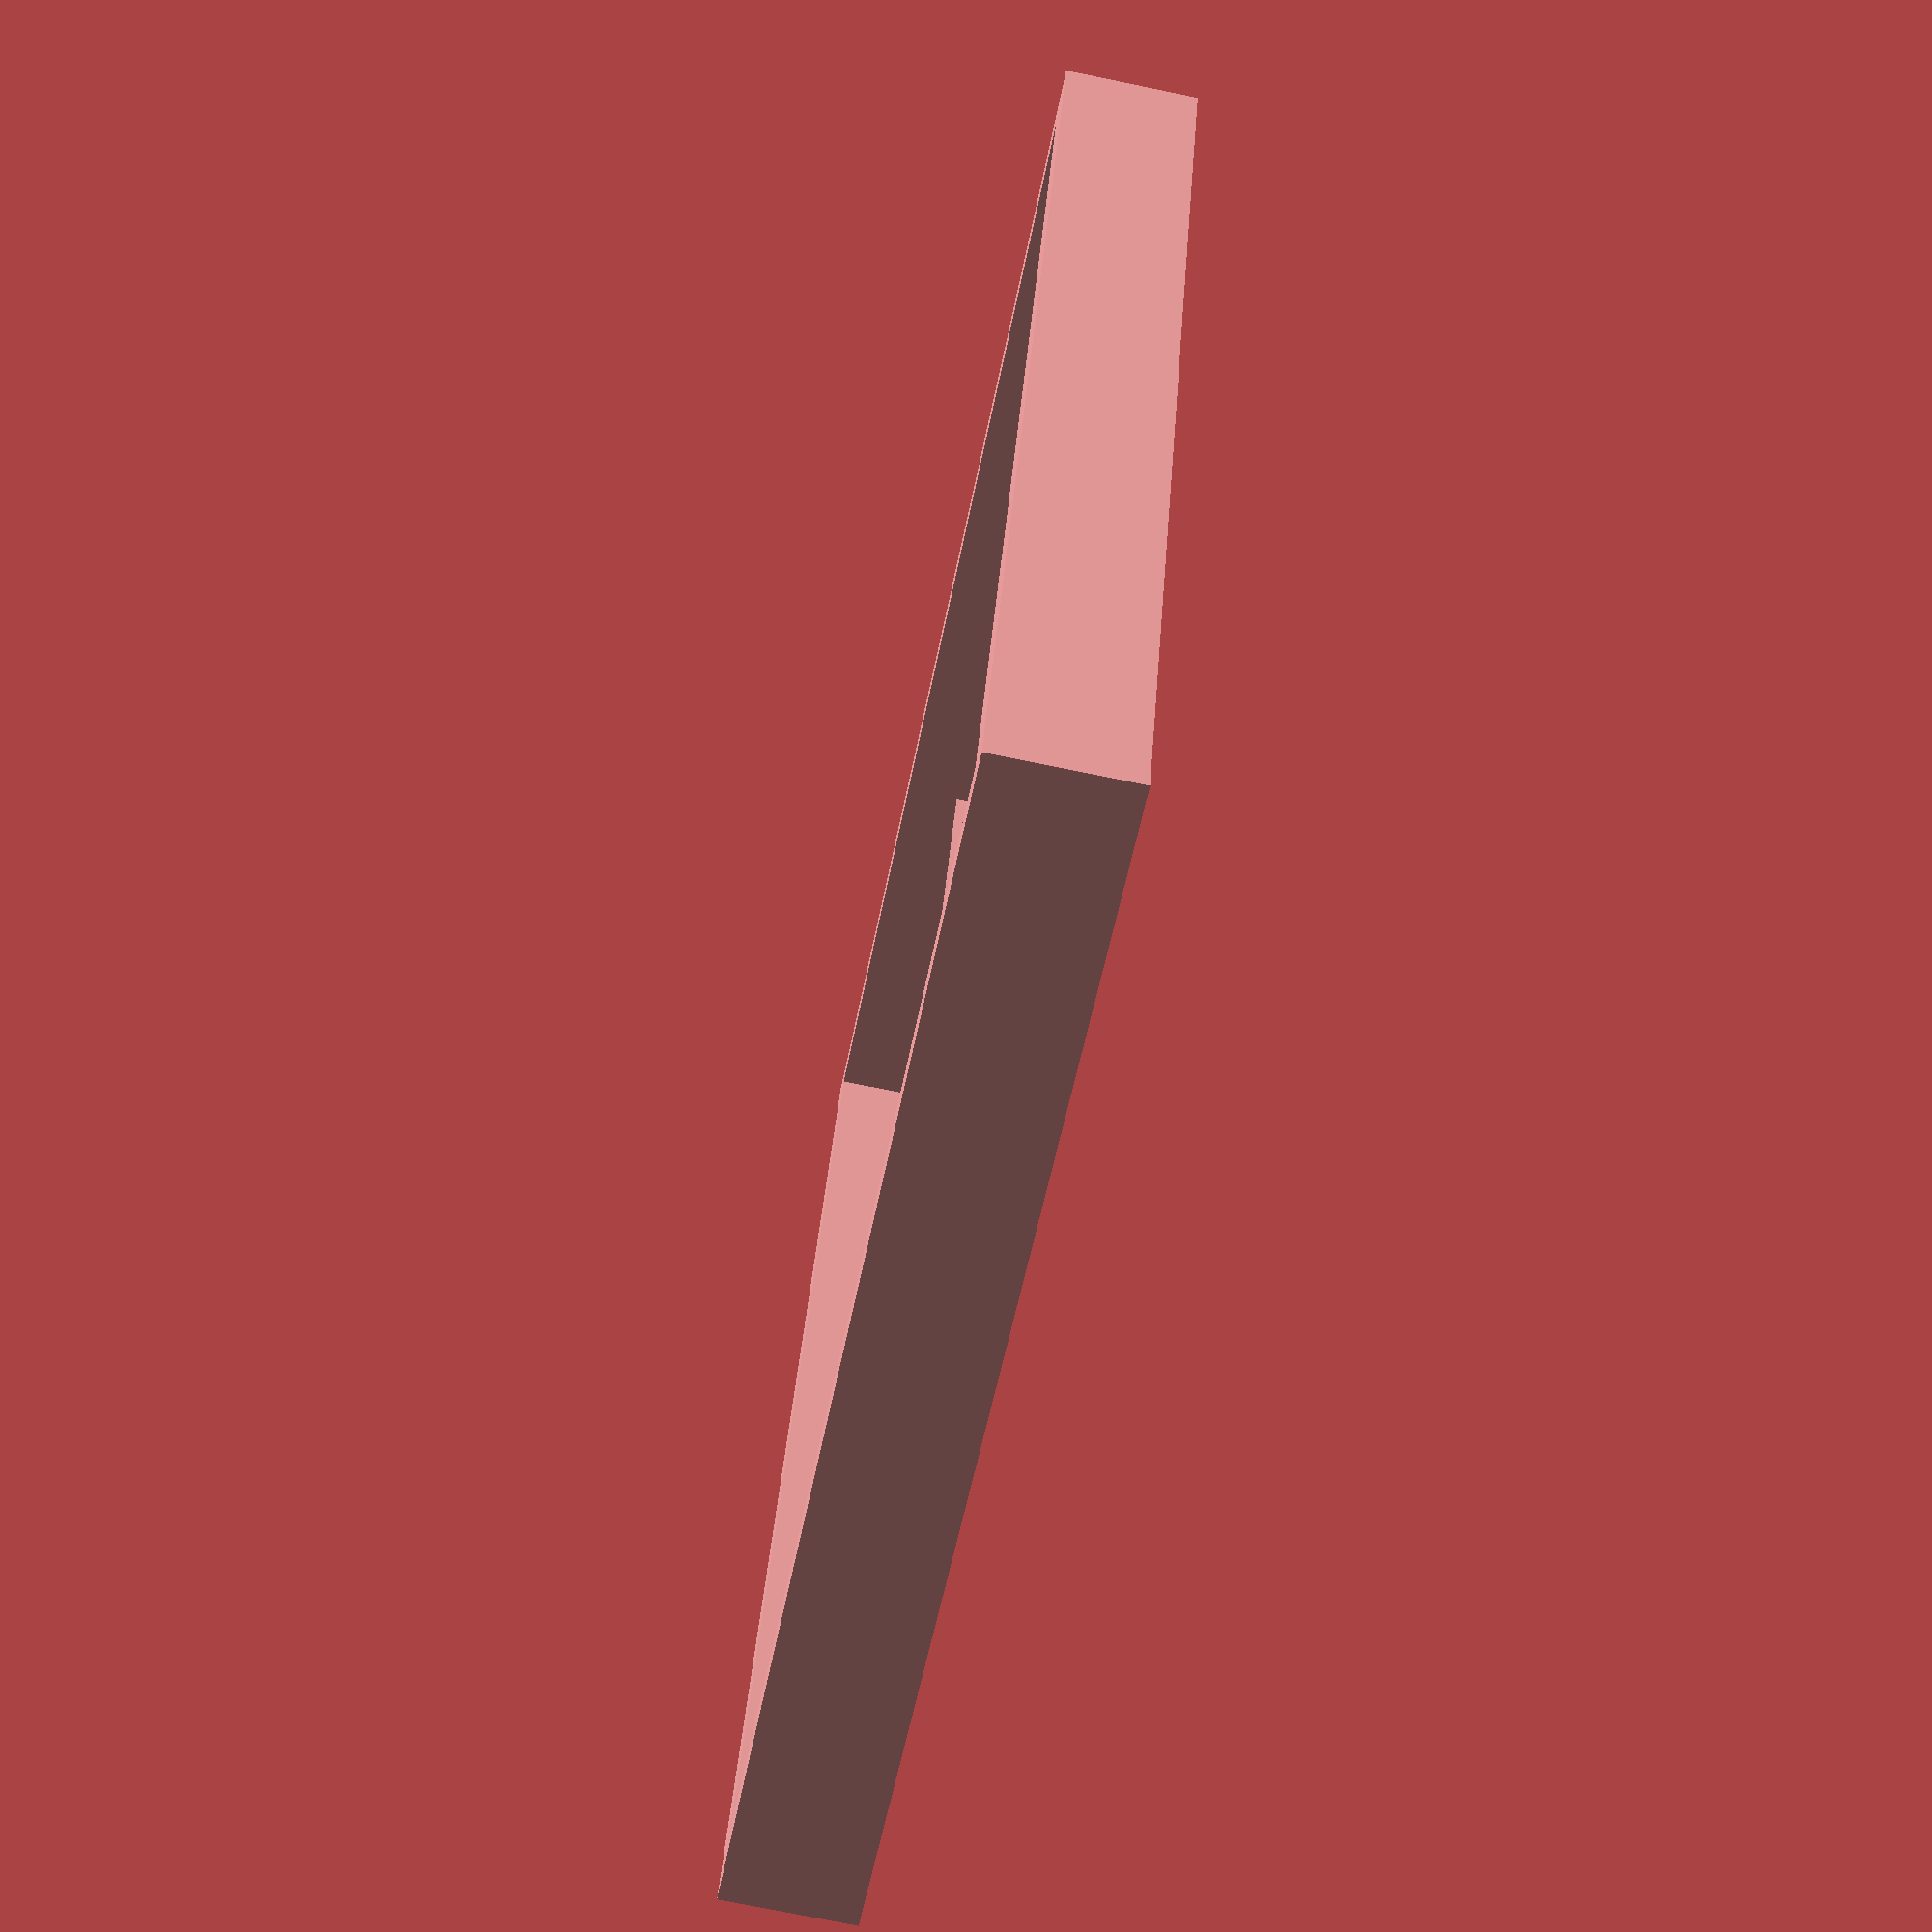
<openscad>
union()
{
    translate([0.0, 0.0, 0.5])
    {
        linear_extrude(height = 1.0, twist = 0.0, scale = 1.0, slices = 1, center = true)
        {
            scale([90.0, 90.0])
            {
                M8();
            }
        }
    }
    union()
    {
        translate([-46.5, 0.0, 5.0])
        {
            linear_extrude(height = 10.0, twist = 0.0, scale = 1.0, slices = 1, center = true)
            {
                scale([3.0, 96.0])
                {
                    M8();
                }
            }
        }
        translate([46.5, 0.0, 5.0])
        {
            linear_extrude(height = 10.0, twist = 0.0, scale = 1.0, slices = 1, center = true)
            {
                scale([3.0, 96.0])
                {
                    M8();
                }
            }
        }
        translate([0.0, 46.5, 5.0])
        {
            linear_extrude(height = 10.0, twist = 0.0, scale = 1.0, slices = 1, center = true)
            {
                scale([90.0, 3.0])
                {
                    M8();
                }
            }
        }
        translate([0.0, -46.5, 5.0])
        {
            linear_extrude(height = 10.0, twist = 0.0, scale = 1.0, slices = 1, center = true)
            {
                scale([90.0, 3.0])
                {
                    M8();
                }
            }
        }
    }
    union()
    {
        translate([0.0, -15.0, 3.5])
        {
            linear_extrude(height = 5.0, twist = 0.0, scale = 1.0, slices = 1, center = true)
            {
                scale([90.0, 0.1])
                {
                    M8();
                }
            }
        }
        translate([0.0, 15.0, 3.5])
        {
            linear_extrude(height = 5.0, twist = 0.0, scale = 1.0, slices = 1, center = true)
            {
                scale([90.0, 0.1])
                {
                    M8();
                }
            }
        }
        translate([-15.0, 0.0, 3.5])
        {
            linear_extrude(height = 5.0, twist = 0.0, scale = 1.0, slices = 1, center = true)
            {
                scale([0.1, 90.0])
                {
                    M8();
                }
            }
        }
        translate([15.0, 0.0, 3.5])
        {
            linear_extrude(height = 5.0, twist = 0.0, scale = 1.0, slices = 1, center = true)
            {
                scale([0.1, 90.0])
                {
                    M8();
                }
            }
        }
    }
}

module M8()
{
    polygon
    (
        points =
        [
            [-0.5, -0.5], 
            [0.5, -0.5], 
            [0.5, 0.5], 
            [-0.5, 0.5]
        ],
        paths =
        [
            [0, 1, 2, 3]
        ]
    );
}

</openscad>
<views>
elev=75.0 azim=289.8 roll=78.4 proj=p view=wireframe
</views>
